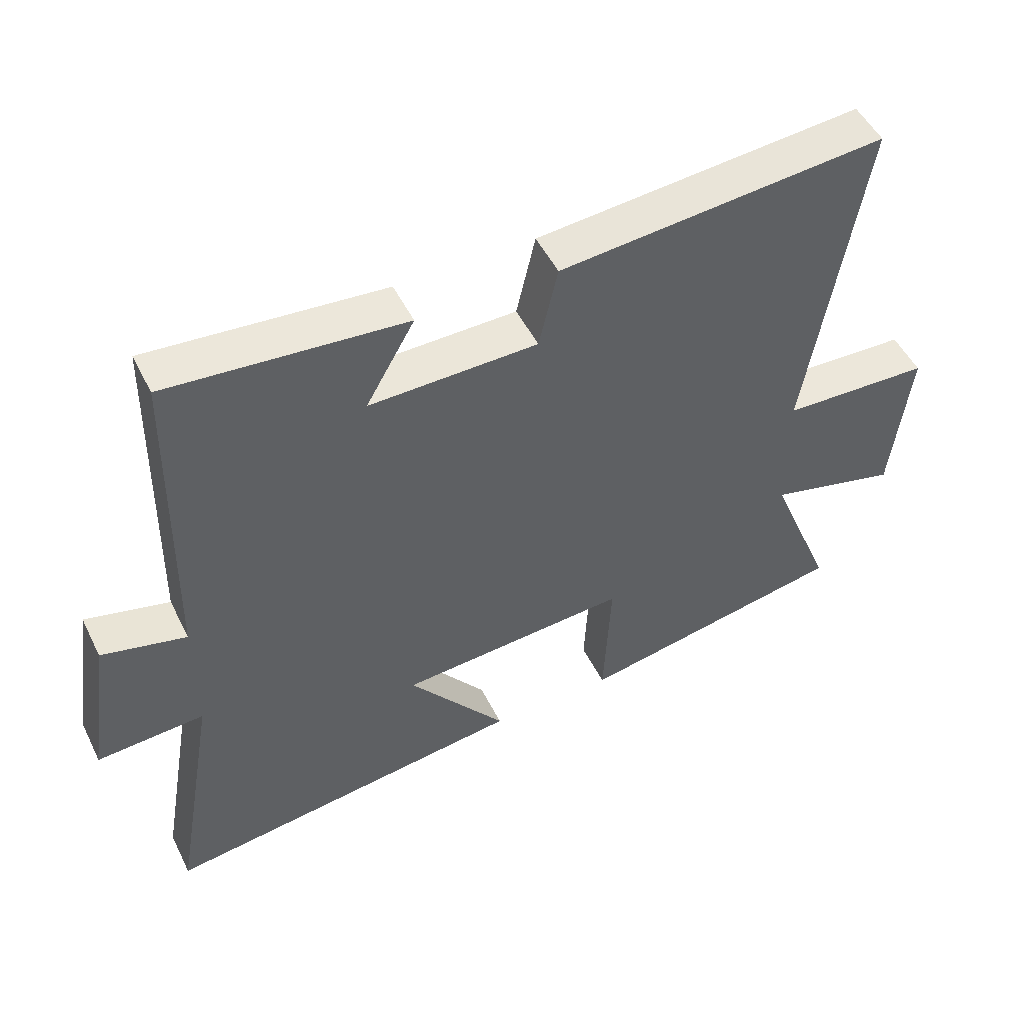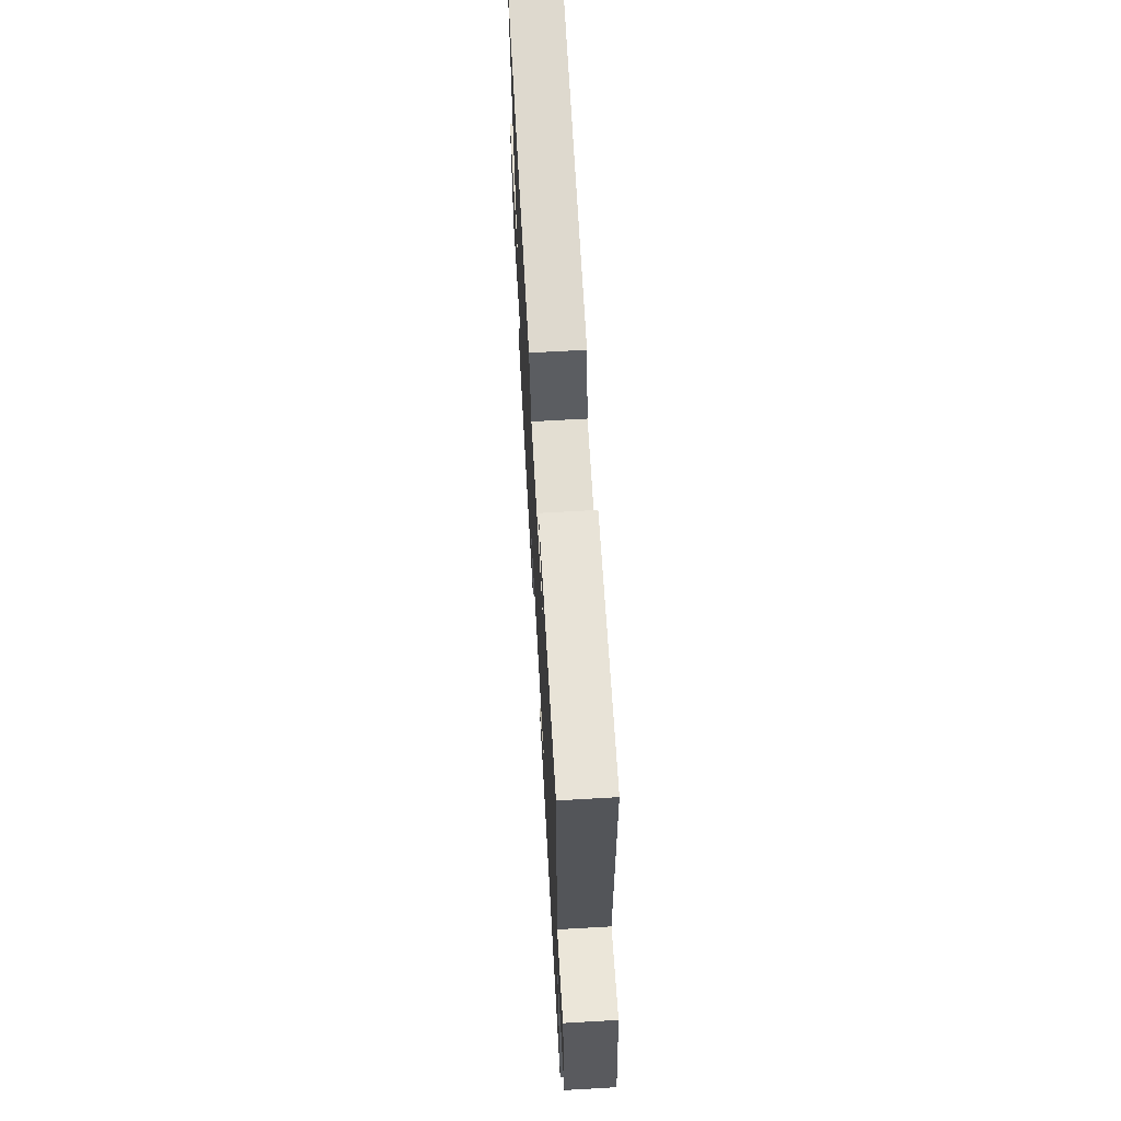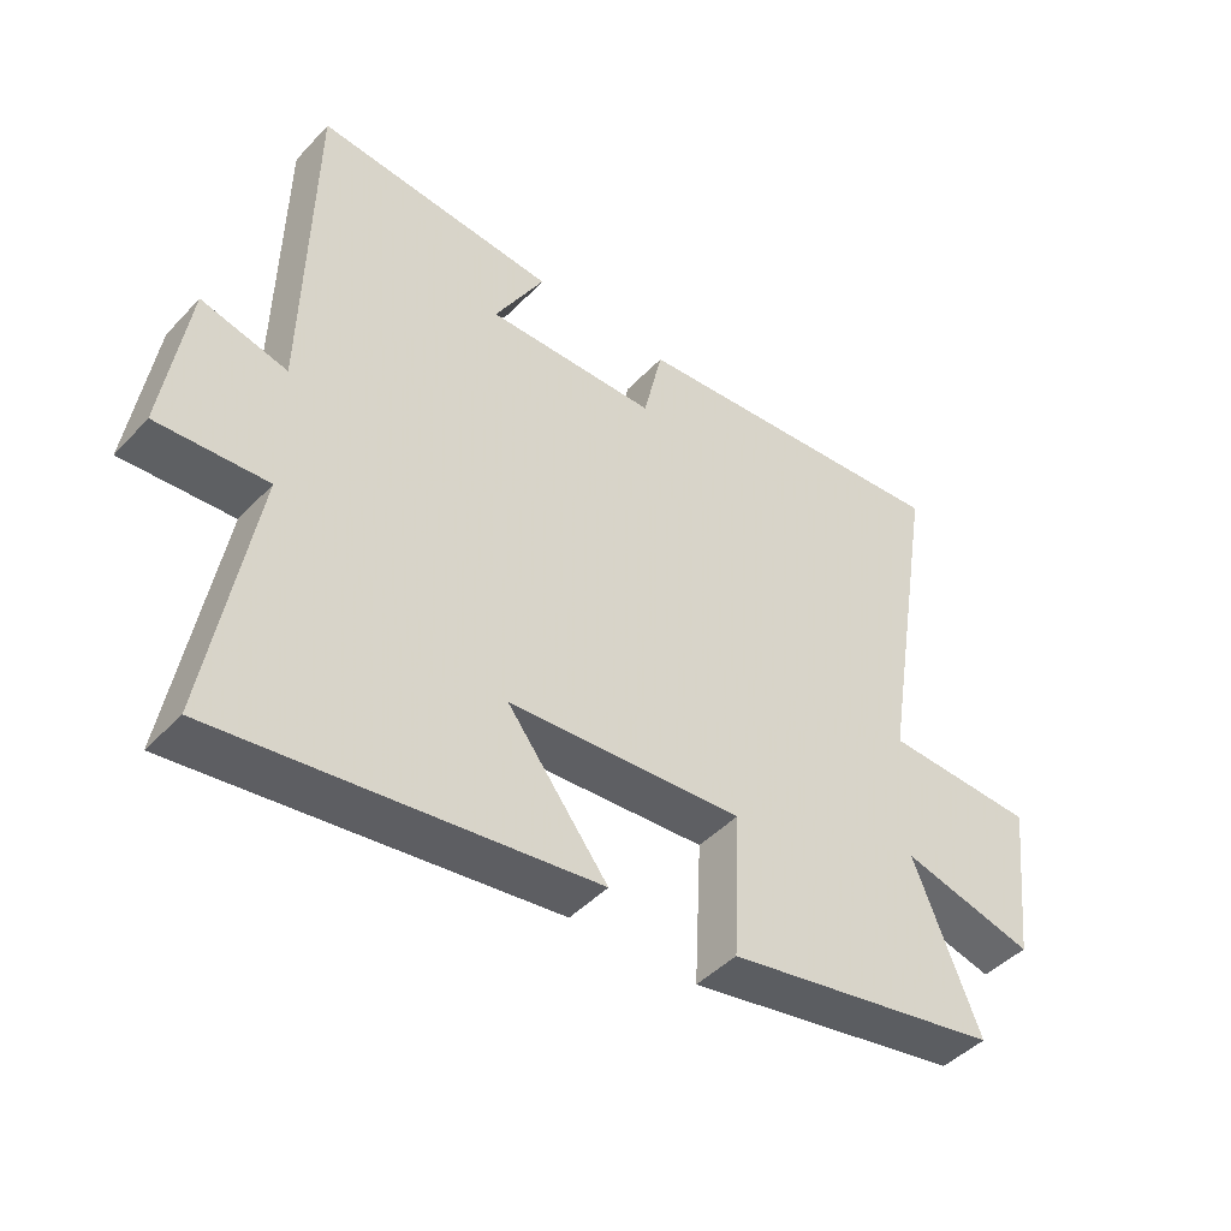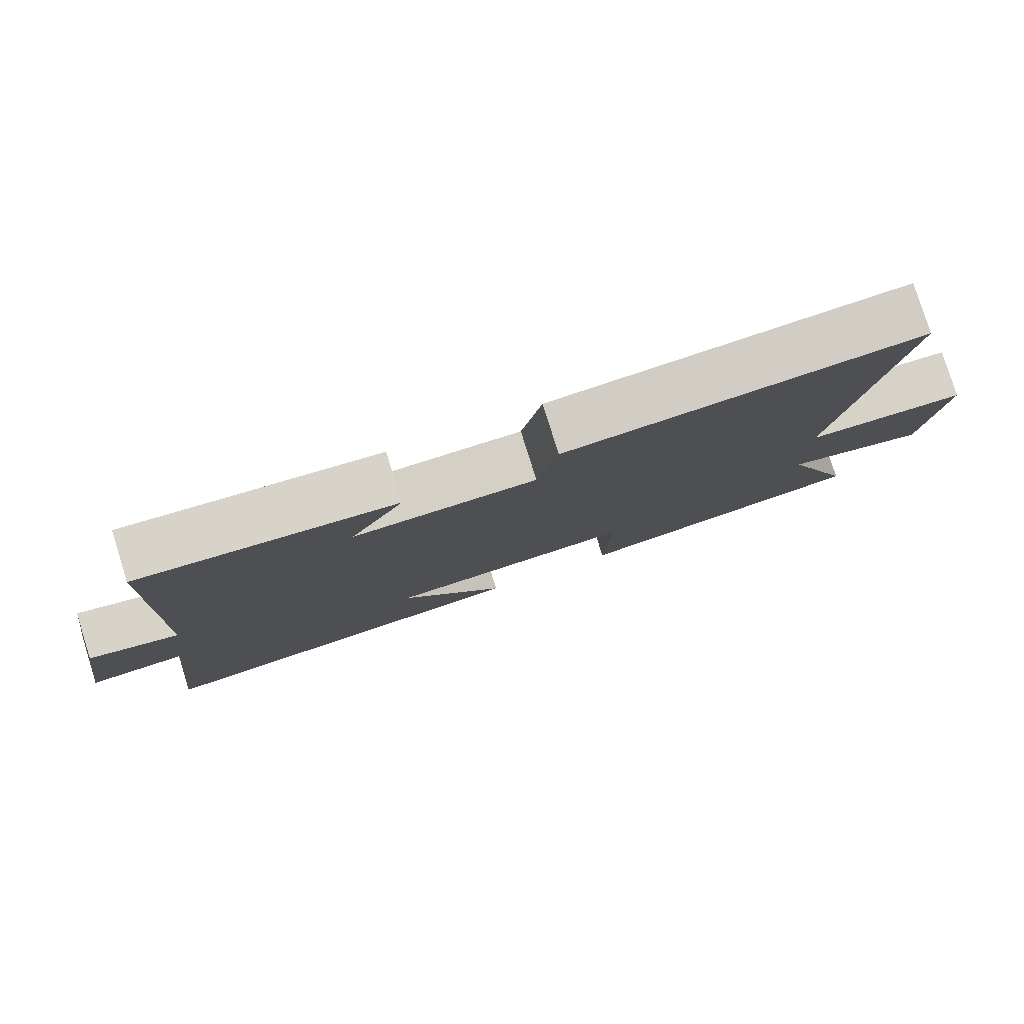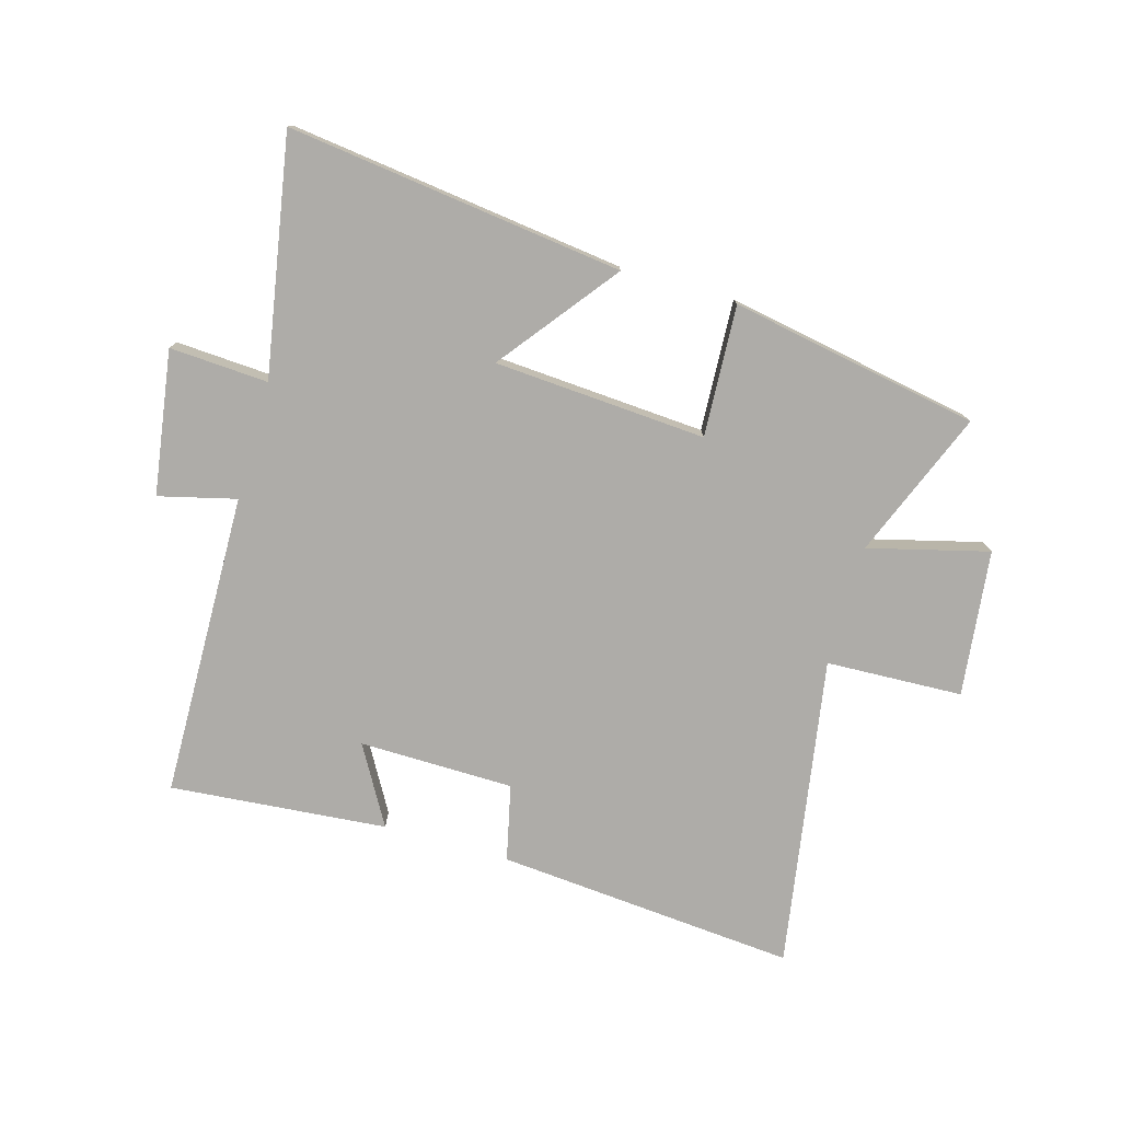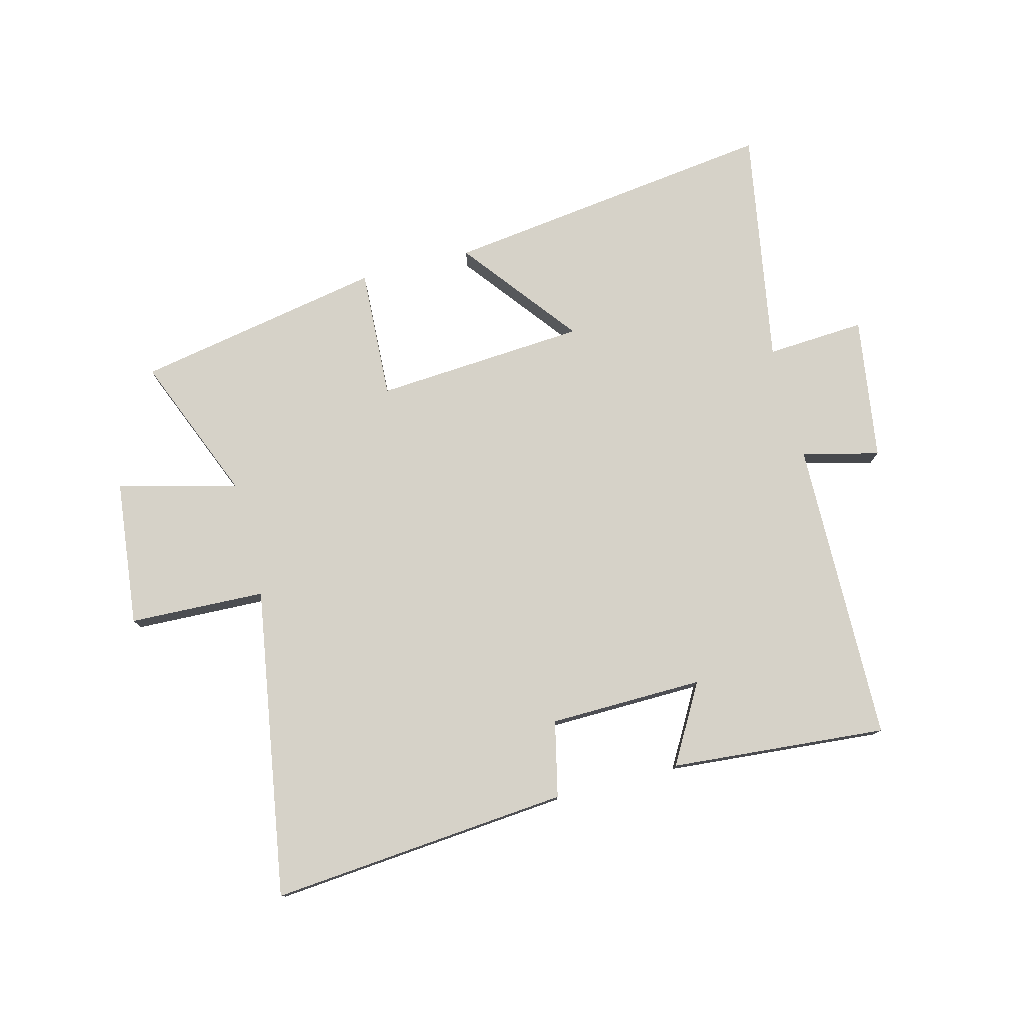
<metadata>
{"format":"obj","ext":"obj","renderer":"f3d","projection":"perspective","resolution":1024,"background":"white","views":[{"elev":50.2,"azim":154.2,"up":"+Z"},{"elev":66.7,"azim":86.7,"up":"+Z"},{"elev":-45.2,"azim":140.0,"up":"+Z"},{"elev":79.7,"azim":162.6,"up":"+Z"},{"elev":-76.8,"azim":164.1,"up":"+Y"},{"elev":77.7,"azim":-14.6,"up":"+Y"}]}
</metadata>
<code>
v -0.585 0.07 0.543
v -0.084 0.07 0.5
v -0.055 0.07 0.373
v 0.203 0.07 0.369
v 0.128 0.07 0.5
v 0.49 0.07 0.531
v 0.5 0.07 0.022
v 0.629 0.07 0.054
v 0.665 0.07 -0.186
v 0.5 0.07 -0.176
v 0.569 0.07 -0.572
v 0.008 0.07 -0.5
v 0.159 0.07 -0.305
v -0.195 0.07 -0.281
v -0.184 0.07 -0.5
v -0.599 0.07 -0.423
v -0.5 0.07 -0.178
v -0.7 0.07 -0.229
v -0.728 0.07 0.015
v -0.5 0.07 0.024
v -0.585 0 0.543
v -0.084 0 0.5
v -0.055 0 0.373
v 0.203 0 0.369
v 0.128 0 0.5
v 0.49 0 0.531
v 0.5 0 0.022
v 0.629 0 0.054
v 0.665 0 -0.186
v 0.5 0 -0.176
v 0.569 0 -0.572
v 0.008 0 -0.5
v 0.159 0 -0.305
v -0.195 0 -0.281
v -0.184 0 -0.5
v -0.599 0 -0.423
v -0.5 0 -0.178
v -0.7 0 -0.229
v -0.728 0 0.015
v -0.5 0 0.024
f 17 18 19 20
f 14 15 16 17
f 13 14 17 20
f 10 11 12 13
f 10 13 20 1
f 7 8 9 10
f 4 5 6 7
f 3 4 7 10
f 1 2 3
f 1 3 10
f 40 39 38 37
f 37 36 35 34
f 40 37 34 33
f 33 32 31 30
f 21 40 33 30
f 30 29 28 27
f 27 26 25 24
f 30 27 24 23
f 23 22 21
f 30 23 21
f 1 21 22 2
f 2 22 23 3
f 3 23 24 4
f 4 24 25 5
f 5 25 26 6
f 6 26 27 7
f 7 27 28 8
f 8 28 29 9
f 9 29 30 10
f 10 30 31 11
f 11 31 32 12
f 12 32 33 13
f 13 33 34 14
f 14 34 35 15
f 15 35 36 16
f 16 36 37 17
f 17 37 38 18
f 18 38 39 19
f 19 39 40 20
f 20 40 21 1

</code>
